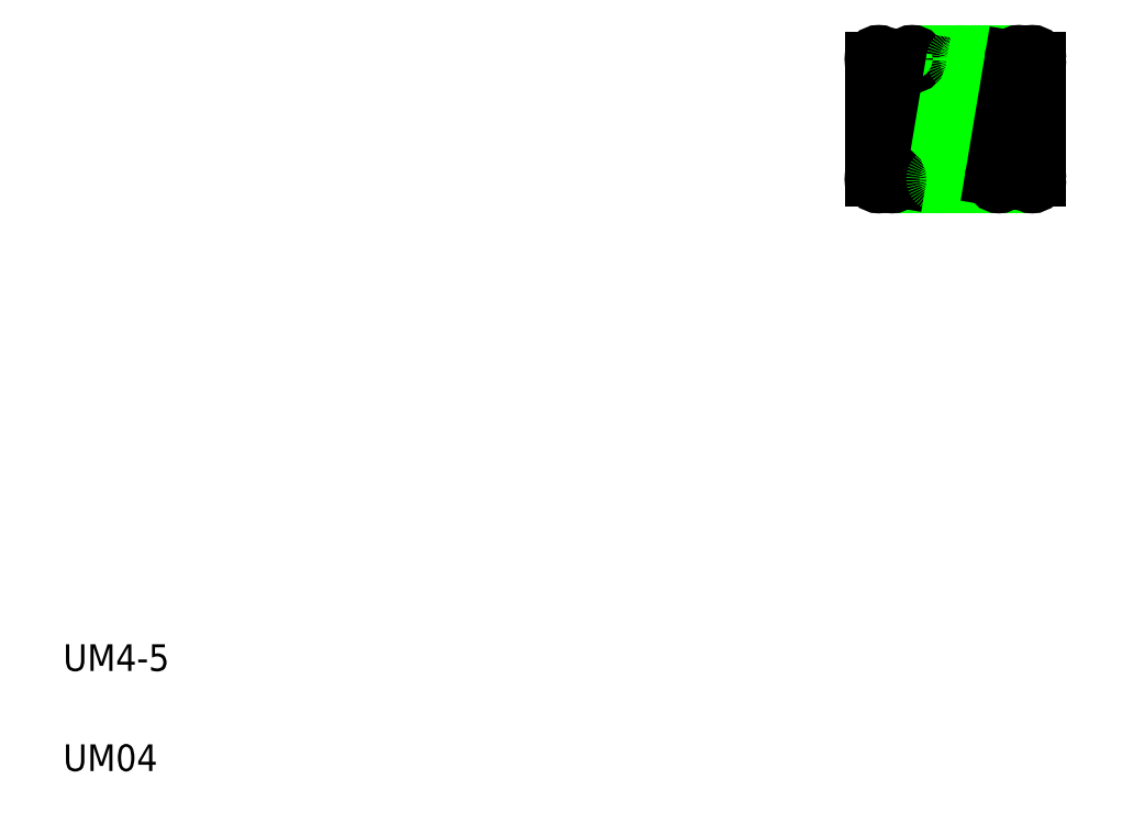
<metadata>
{"format":"dxf","ext":"dxf","renderer":"ezdxf+matplotlib","layout":"modelspace","background":"white","min_lineweight":24,"dpi":150}
</metadata>
<code>
0
SECTION
2
ENTITIES
0
LINE
8
CENTER
10
26.04
20
19.74
30
0
11
31.37
21
19.74
31
0
0
LINE
8
CENTER
10
26.04
20
23.34
30
0
11
31.37
21
23.34
31
0
0
LINE
8
CENTER
10
25.83
20
21.54
30
0
11
31.76
21
21.54
31
0
0
LINE
8
0
10
27.44
20
23.54
30
0
11
31.04
21
23.54
31
0
0
LINE
8
0
10
26.84
20
19.54
30
0
11
31.04
21
19.54
31
0
0
LINE
8
0
10
26.24
20
23.34
30
0
11
26.24
21
19.74
31
0
0
LINE
8
0
10
26.64
20
19.74
30
0
11
26.64
21
23.34
31
0
0
LINE
8
0
10
27.25
20
23.38
30
0
11
26.65
21
19.78
31
0
0
LINE
8
0
10
27.04
20
19.71
30
0
11
27.64
21
23.31
31
0
0
LINE
8
0
10
28.7
20
23.38
30
0
11
28.1
21
19.78
31
0
0
LINE
8
0
10
28.49
20
19.71
30
0
11
29.09
21
23.31
31
0
0
LINE
8
0
10
29.09
20
23.34
30
0
11
29.09
21
19.74
31
0
0
LINE
8
0
10
29.49
20
19.74
30
0
11
29.49
21
23.34
31
0
0
TEXT
8
0
10
2
20
2
30
0
40
0.8
1
UM04
0
TEXT
8
0
10
2
20
5
30
0
40
0.8
1
UM4-5
0
CIRCLE
8
0
10
26.84
20
19.74
30
0
40
0.2
0
CIRCLE
8
0
10
26.44
20
19.74
30
0
40
0.2
0
CIRCLE
8
0
10
28.29
20
19.74
30
0
40
0.2
0
CIRCLE
8
0
10
29.29
20
19.74
30
0
40
0.2
0
CIRCLE
8
0
10
27.44
20
23.34
30
0
40
0.2
0
CIRCLE
8
0
10
26.44
20
23.34
30
0
40
0.2
0
CIRCLE
8
0
10
29.29
20
23.34
30
0
40
0.2
0
CIRCLE
8
0
10
28.89
20
23.34
30
0
40
0.2
0
LINE
8
0
10
30.45
20
23.38
30
0
11
29.85
21
19.78
31
0
0
LINE
8
0
10
30.84
20
23.34
30
0
11
30.84
21
19.74
31
0
0
LINE
8
0
10
31.24
20
19.74
30
0
11
31.24
21
23.34
31
0
0
LINE
8
0
10
30.24
20
19.71
30
0
11
30.84
21
23.31
31
0
0
CIRCLE
8
0
10
31.04
20
19.74
30
0
40
0.2
0
CIRCLE
8
0
10
30.04
20
19.74
30
0
40
0.2
0
LINE
8
0
10
30.39
20
20.61
30
0
11
30.39
21
20.61
31
0
0
LINE
8
0
10
30.54
20
21.51
30
0
11
30.54
21
21.51
31
0
0
CIRCLE
8
0
10
31.04
20
23.34
30
0
40
0.2
0
CIRCLE
8
0
10
30.64
20
23.34
30
0
40
0.2
0
ENDSEC
0
EOF

</code>
